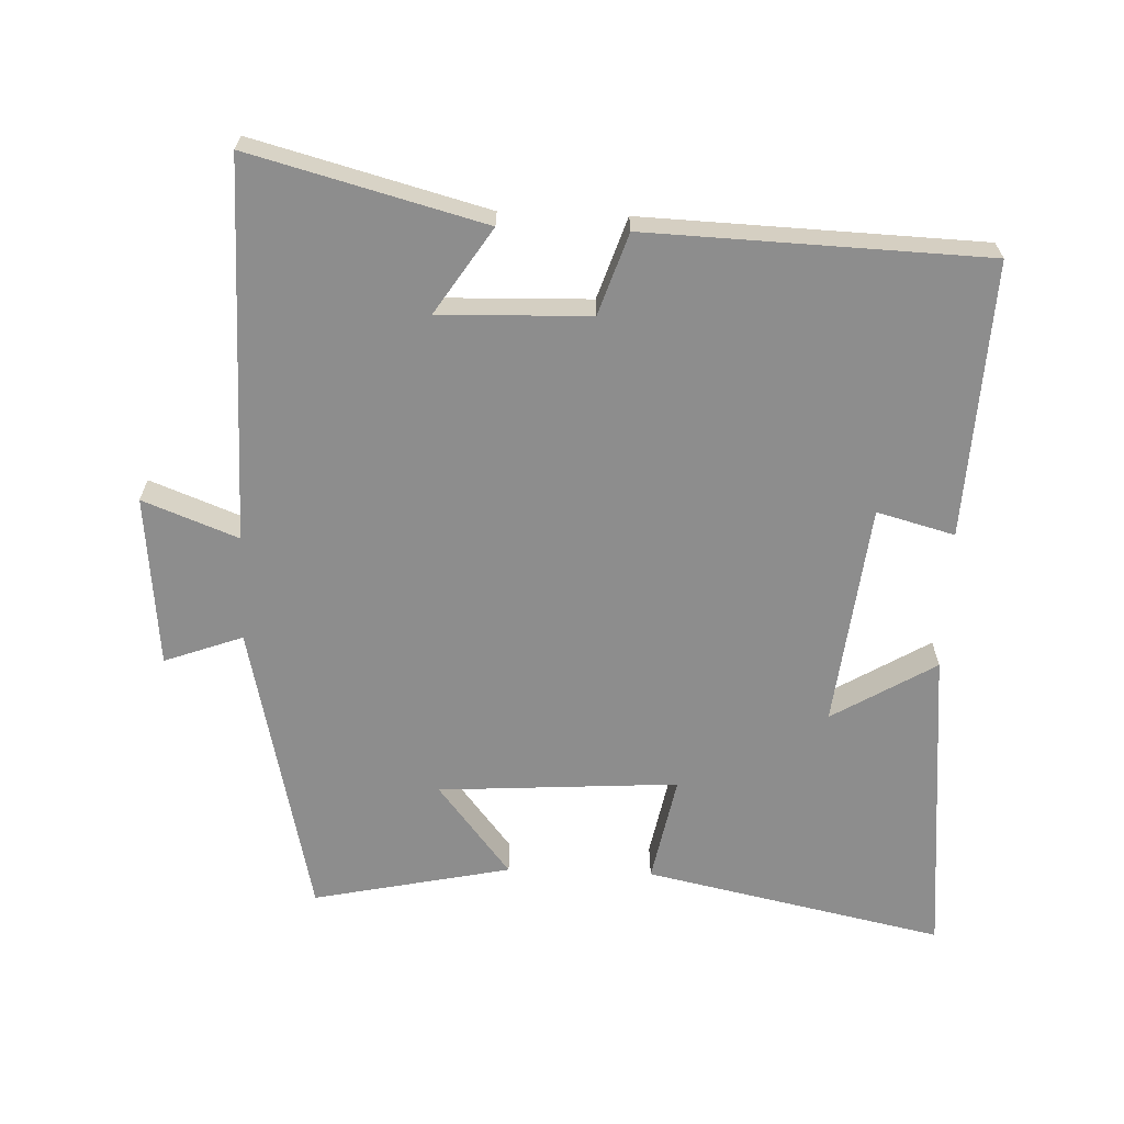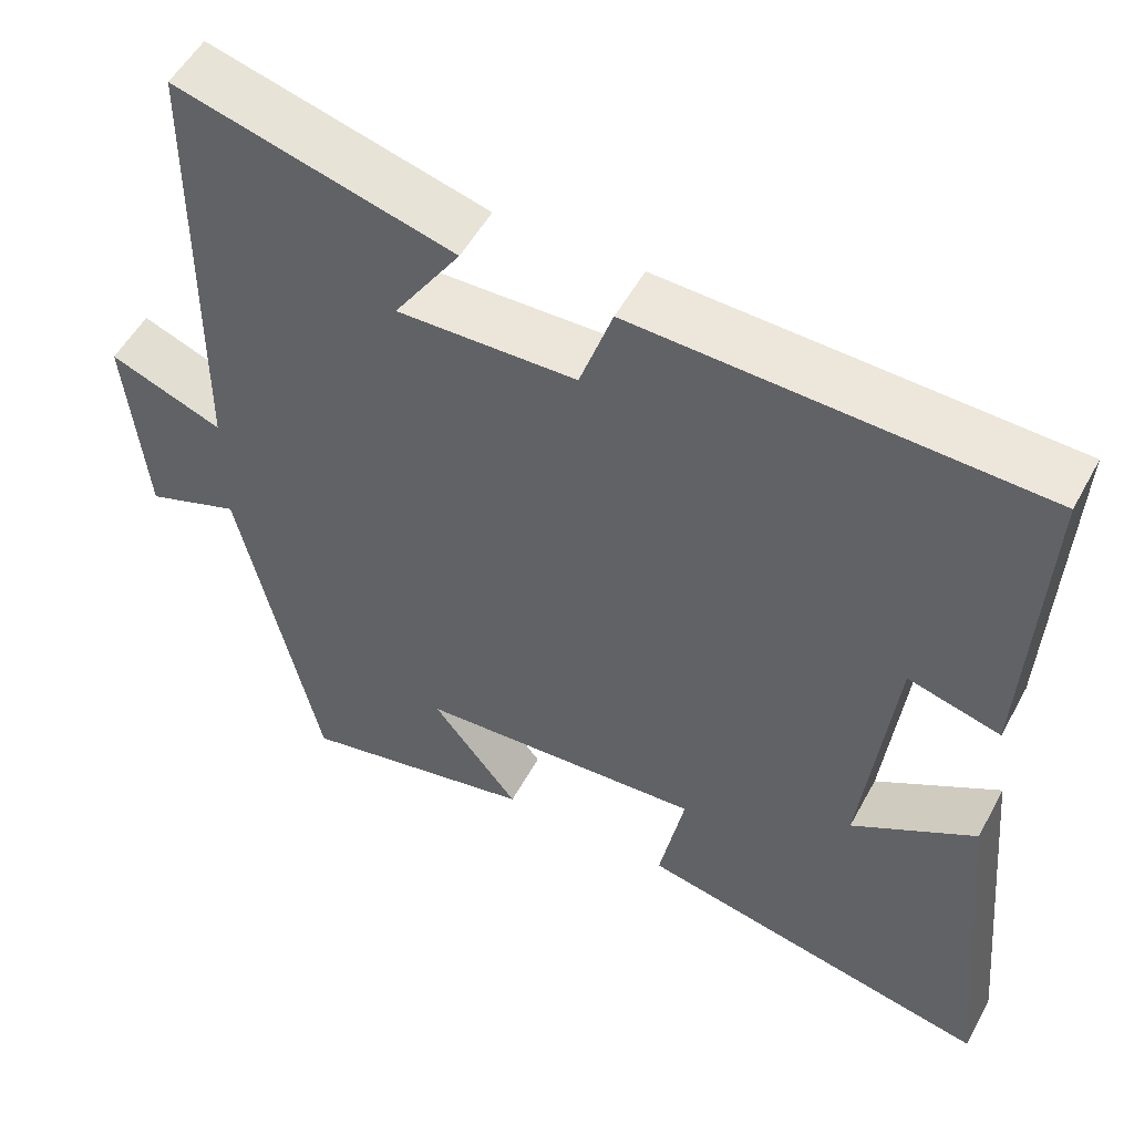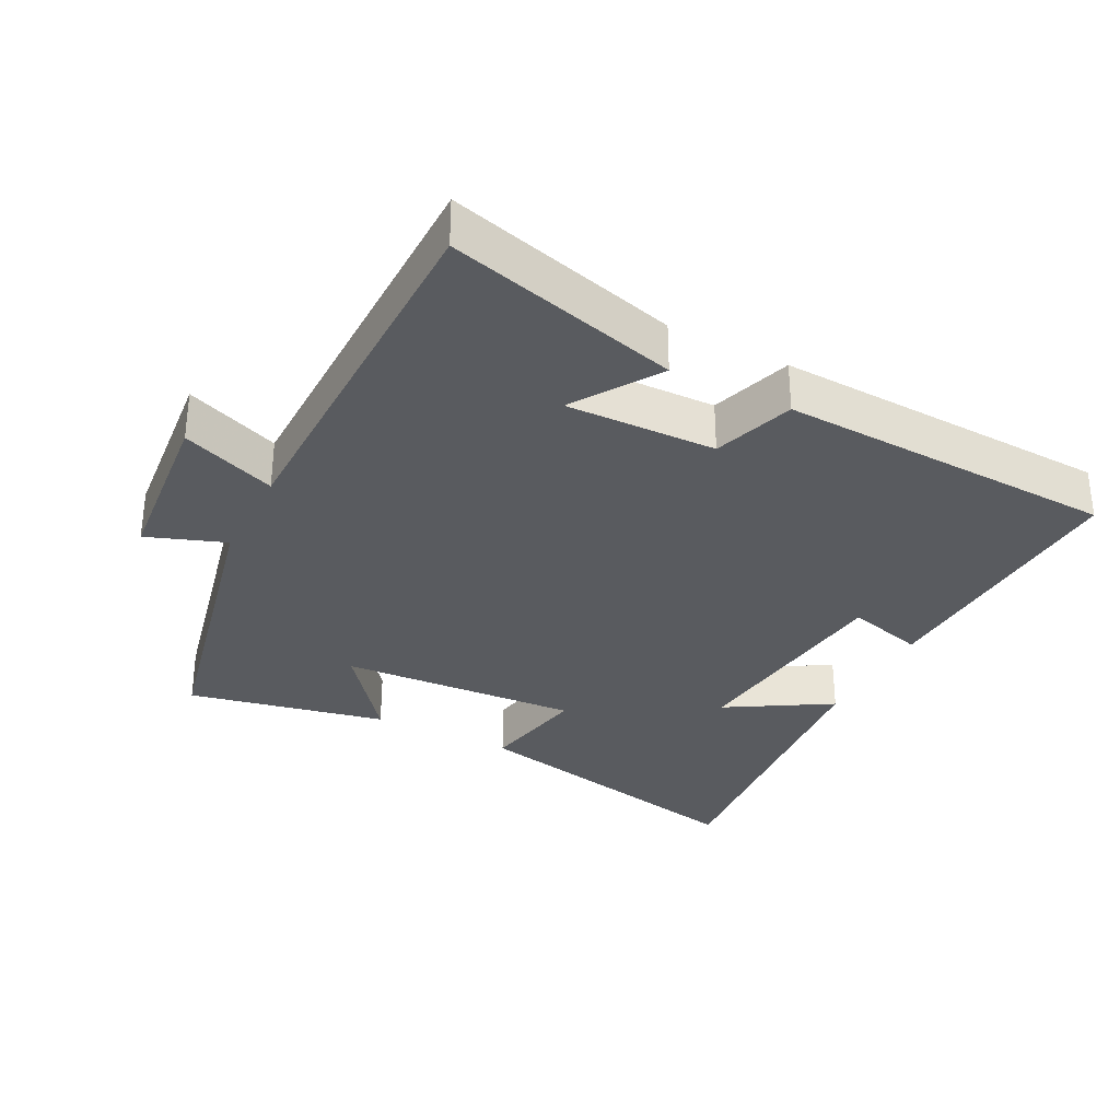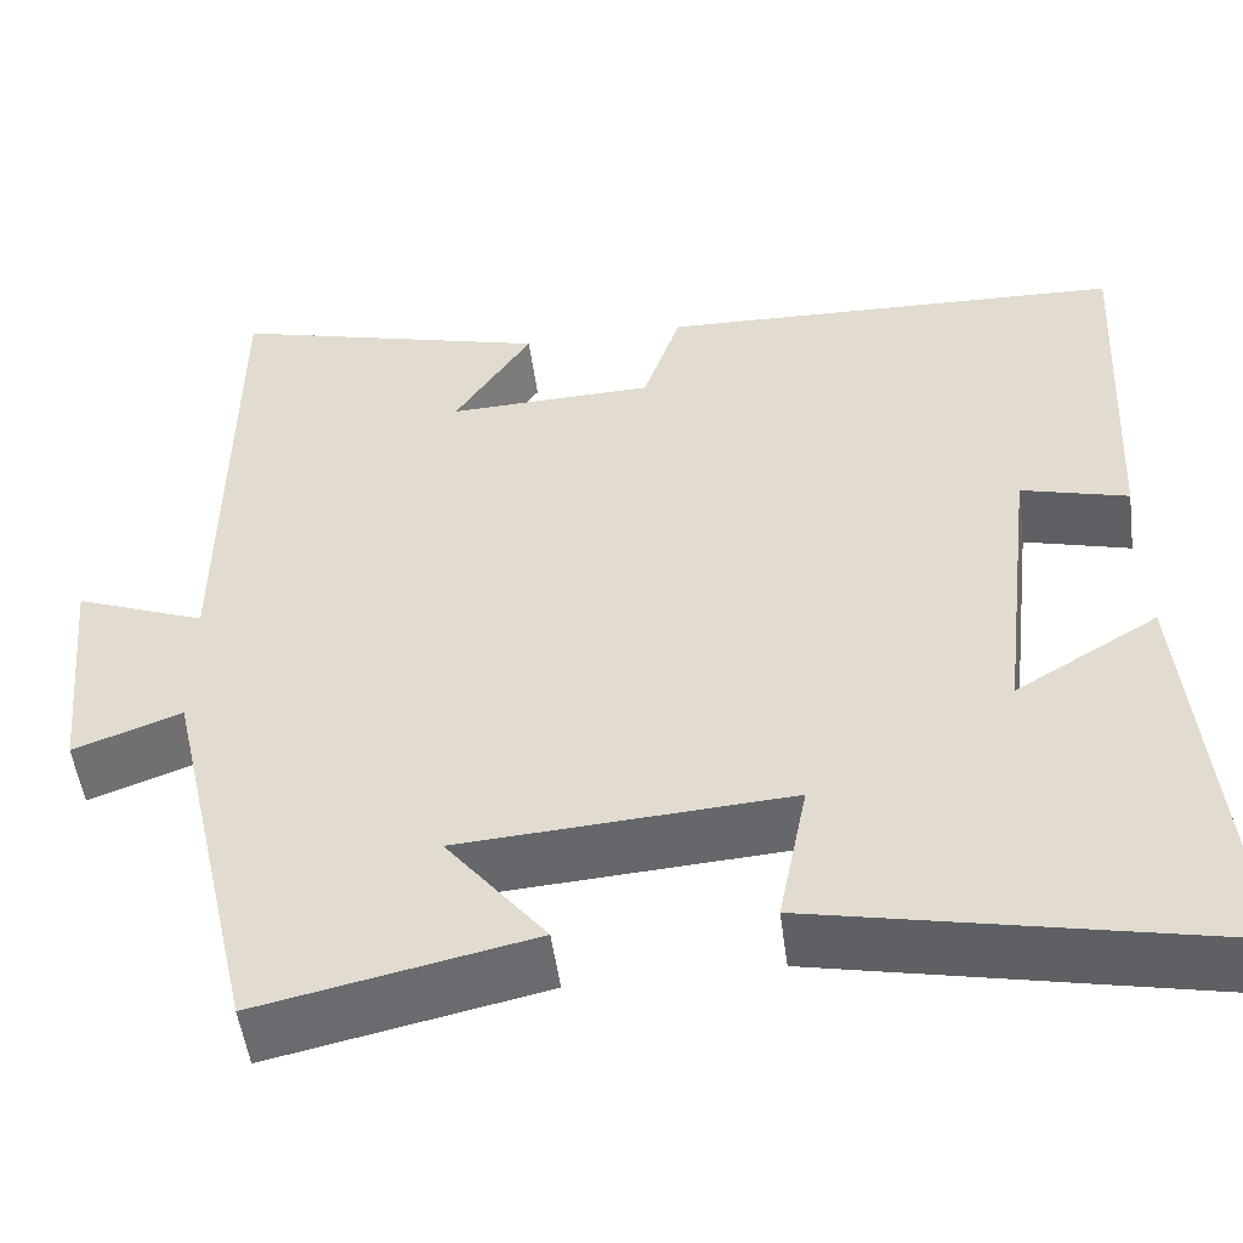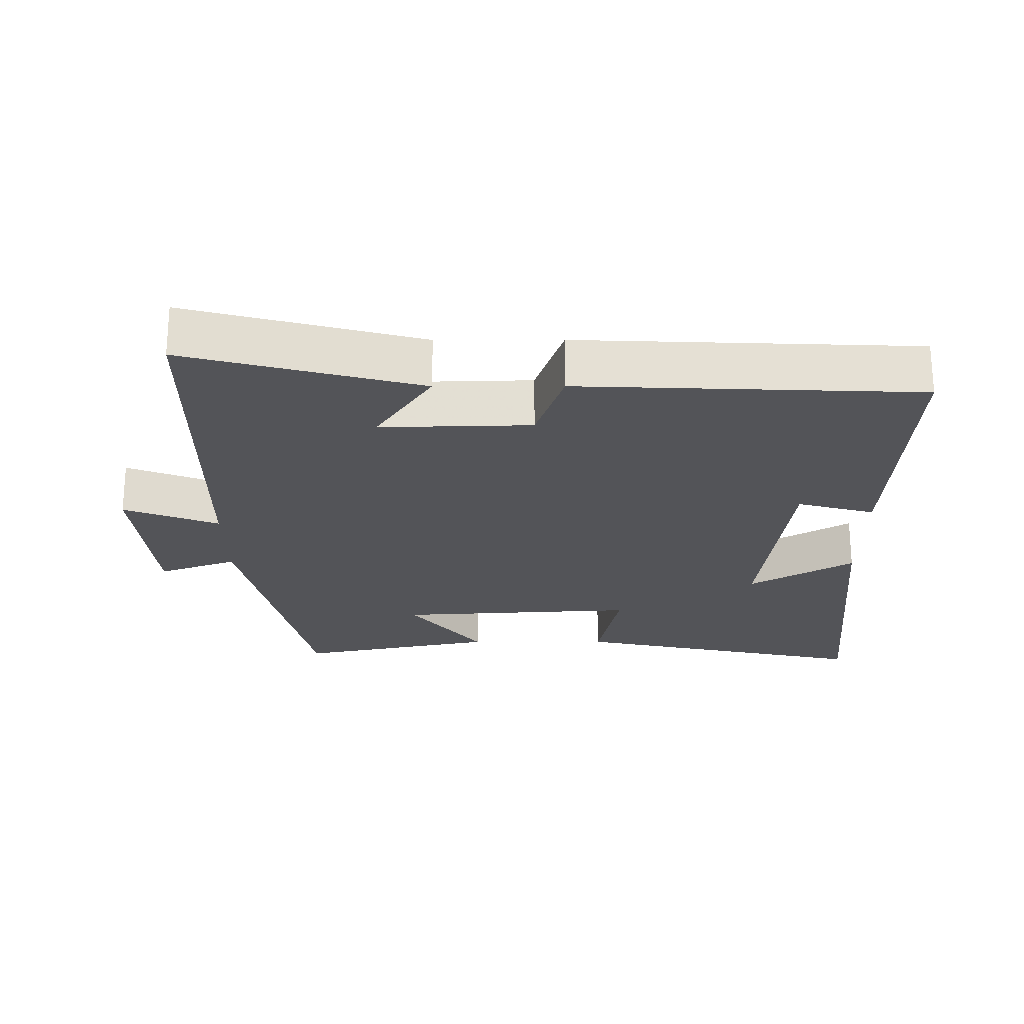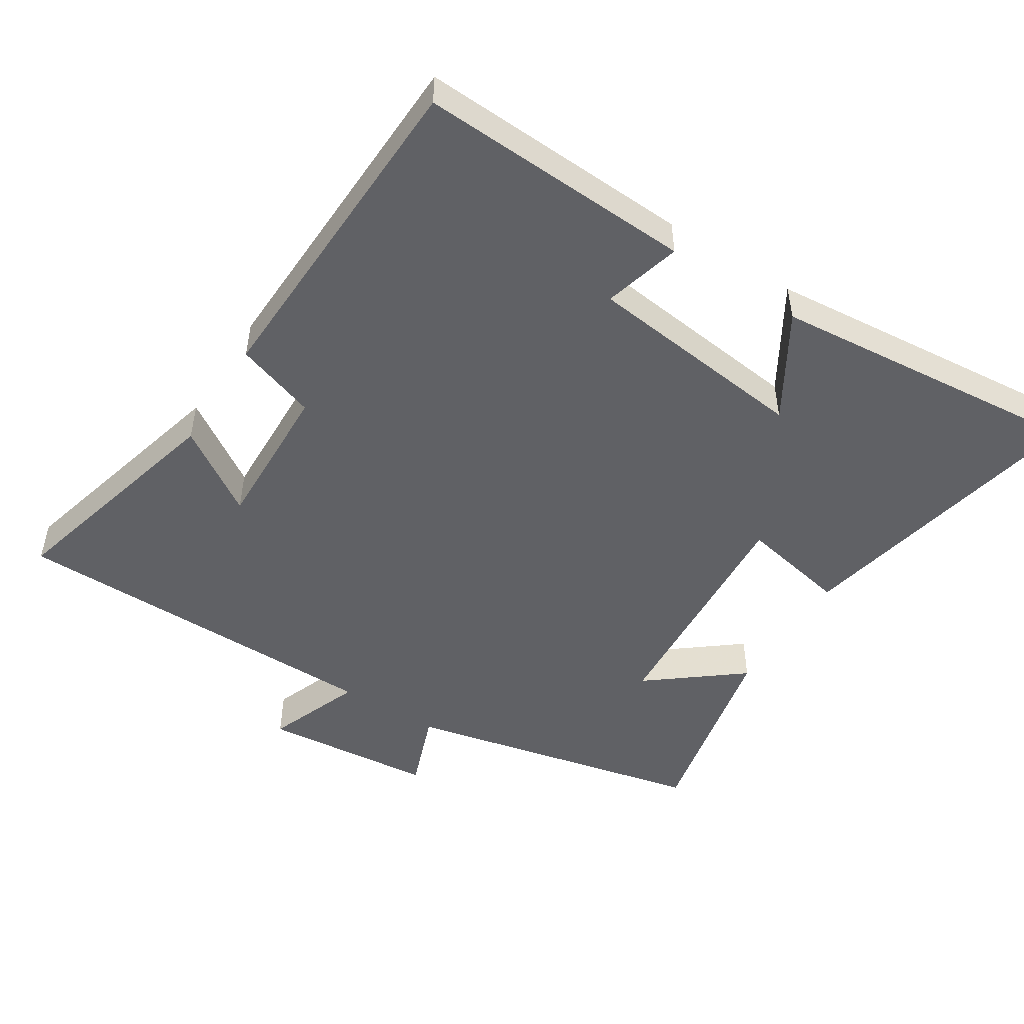
<metadata>
{"format":"obj","ext":"obj","renderer":"f3d","projection":"perspective","resolution":1024,"background":"white","views":[{"elev":-64.6,"azim":-2.1,"up":"+Y"},{"elev":52.8,"azim":27.9,"up":"+Z"},{"elev":-32.3,"azim":-27.2,"up":"+Y"},{"elev":-51.4,"azim":7.6,"up":"+Z"},{"elev":-23.5,"azim":0.1,"up":"+Y"},{"elev":-49.8,"azim":57.7,"up":"+Y"}]}
</metadata>
<code>
v -0.401 0.07 -0.561
v -0.5 0.07 -0.121
v -0.615 0.07 -0.163
v -0.639 0.07 0.089
v -0.5 0.07 0.035
v -0.495 0.07 0.591
v -0.154 0.07 0.5
v -0.236 0.07 0.375
v -0.016 0.07 0.381
v 0.024 0.07 0.5
v 0.52 0.07 0.481
v 0.5 0.07 0.077
v 0.386 0.07 0.108
v 0.348 0.07 -0.22
v 0.5 0.07 -0.129
v 0.543 0.07 -0.594
v 0.104 0.07 -0.5
v 0.135 0.07 -0.342
v -0.217 0.07 -0.364
v -0.11 0.07 -0.5
v -0.401 0 -0.561
v -0.5 0 -0.121
v -0.615 0 -0.163
v -0.639 0 0.089
v -0.5 0 0.035
v -0.495 0 0.591
v -0.154 0 0.5
v -0.236 0 0.375
v -0.016 0 0.381
v 0.024 0 0.5
v 0.52 0 0.481
v 0.5 0 0.077
v 0.386 0 0.108
v 0.348 0 -0.22
v 0.5 0 -0.129
v 0.543 0 -0.594
v 0.104 0 -0.5
v 0.135 0 -0.342
v -0.217 0 -0.364
v -0.11 0 -0.5
f 19 20 1 2
f 18 19 2
f 16 17 18
f 14 15 16
f 14 16 18
f 13 14 18 2
f 9 10 11 12
f 8 9 12 13
f 5 6 7 8
f 5 8 13 2
f 2 3 4 5
f 22 21 40 39
f 22 39 38
f 38 37 36
f 36 35 34
f 38 36 34
f 22 38 34 33
f 32 31 30 29
f 33 32 29 28
f 28 27 26 25
f 22 33 28 25
f 25 24 23 22
f 1 21 22 2
f 2 22 23 3
f 3 23 24 4
f 4 24 25 5
f 5 25 26 6
f 6 26 27 7
f 7 27 28 8
f 8 28 29 9
f 9 29 30 10
f 10 30 31 11
f 11 31 32 12
f 12 32 33 13
f 13 33 34 14
f 14 34 35 15
f 15 35 36 16
f 16 36 37 17
f 17 37 38 18
f 18 38 39 19
f 19 39 40 20
f 20 40 21 1

</code>
